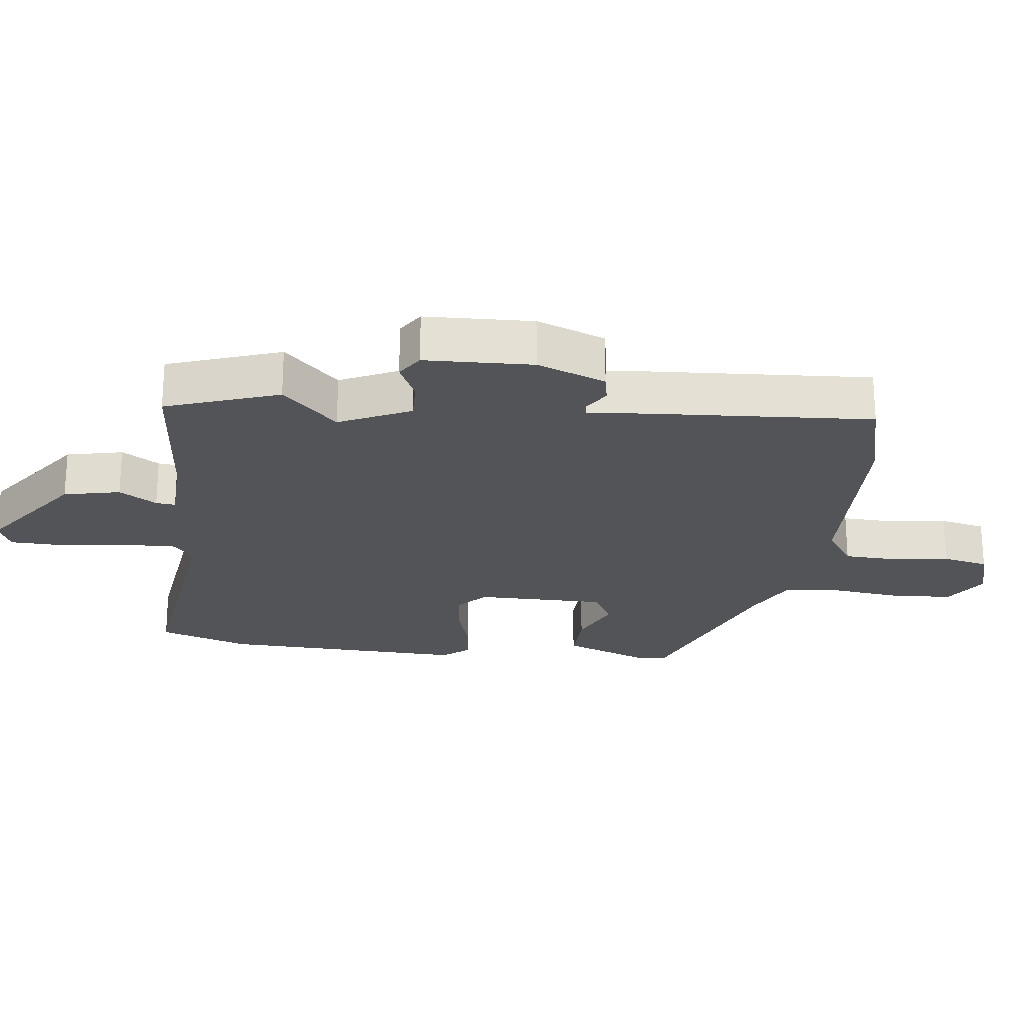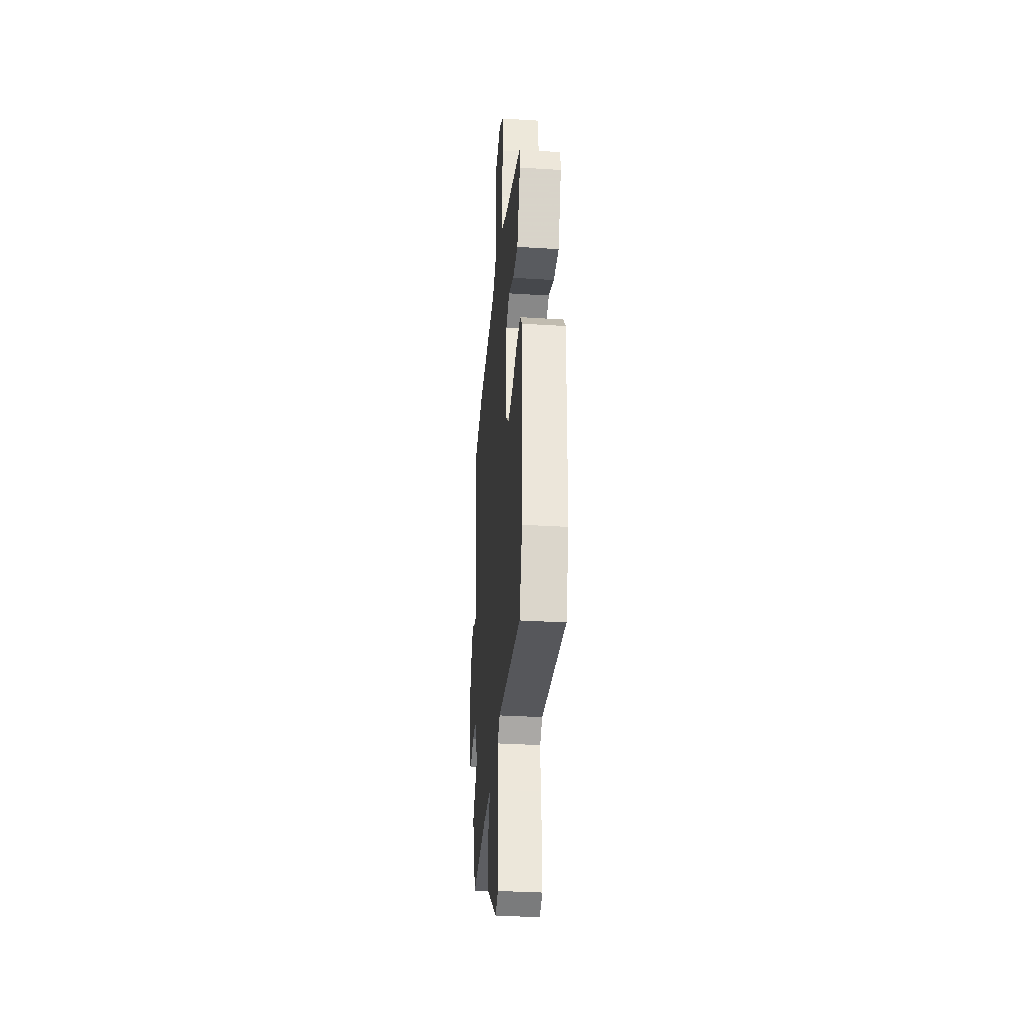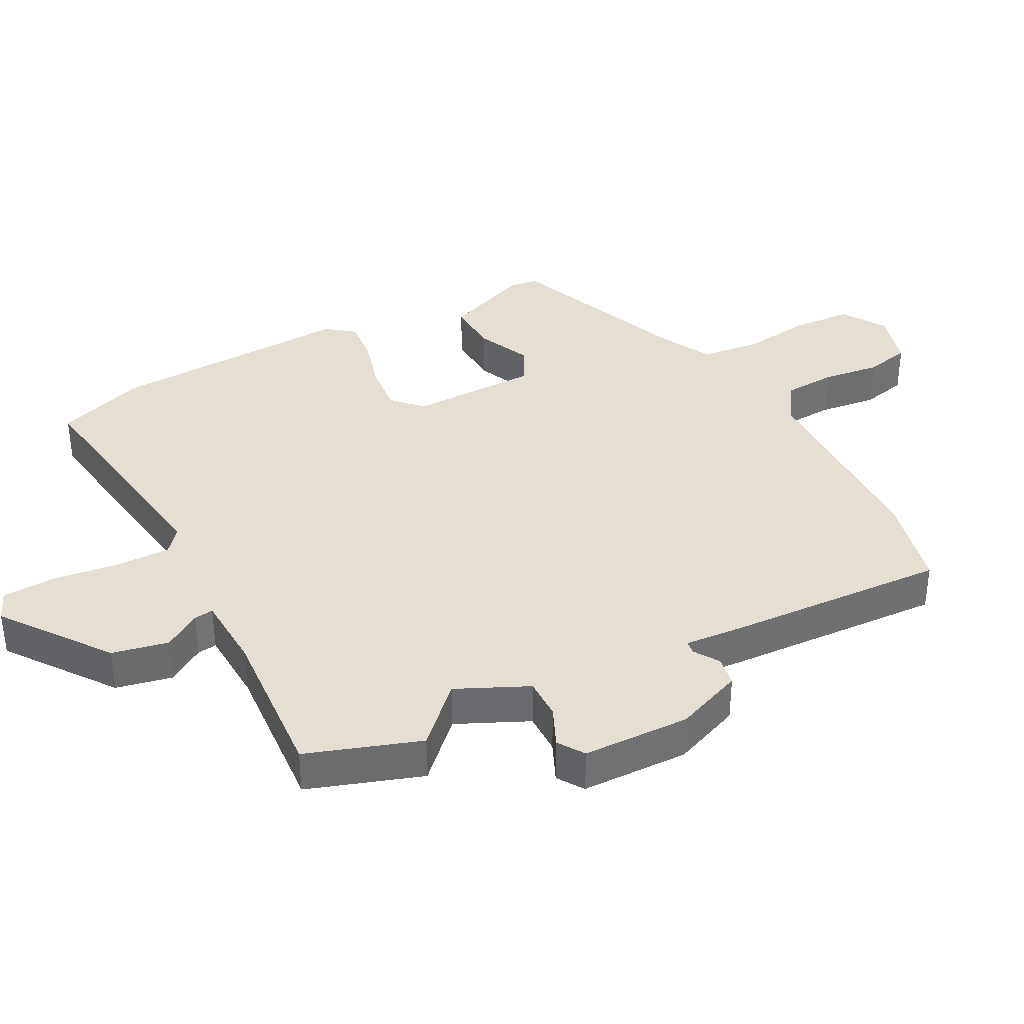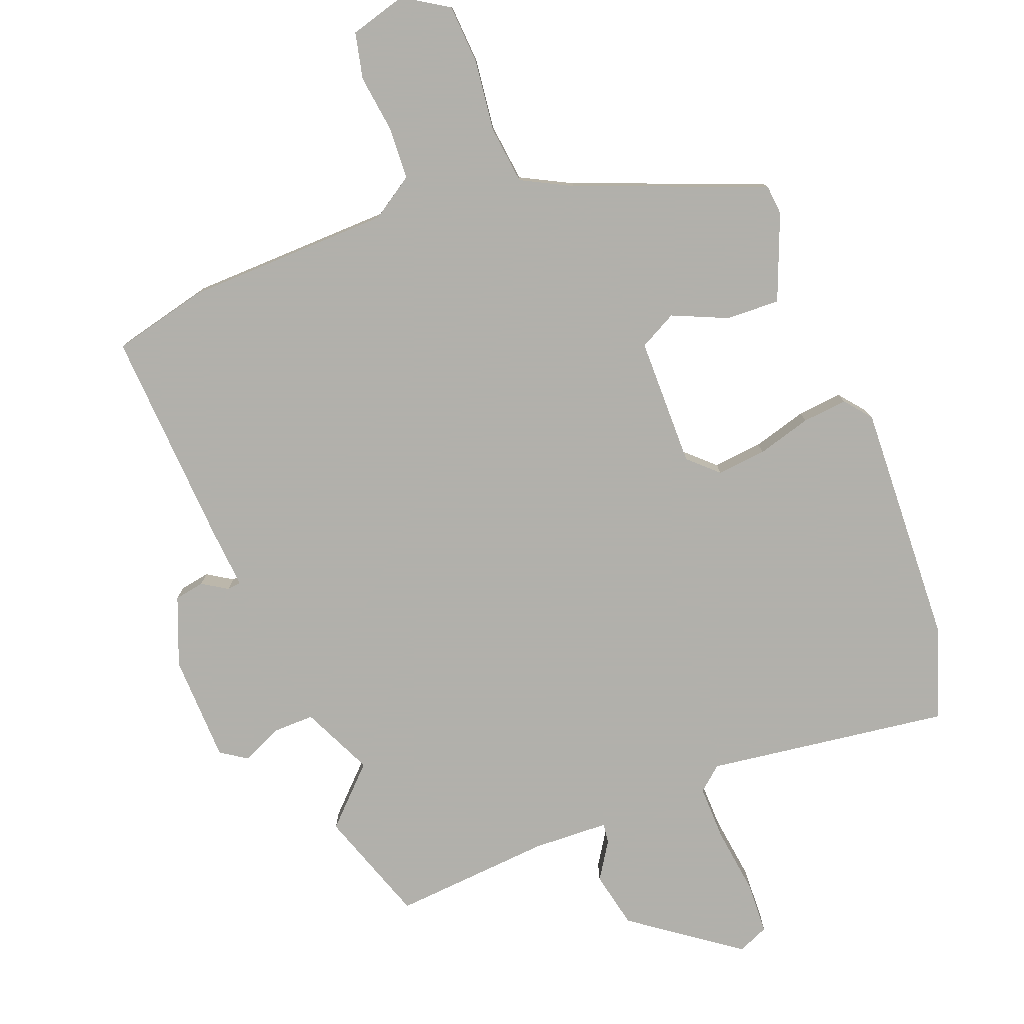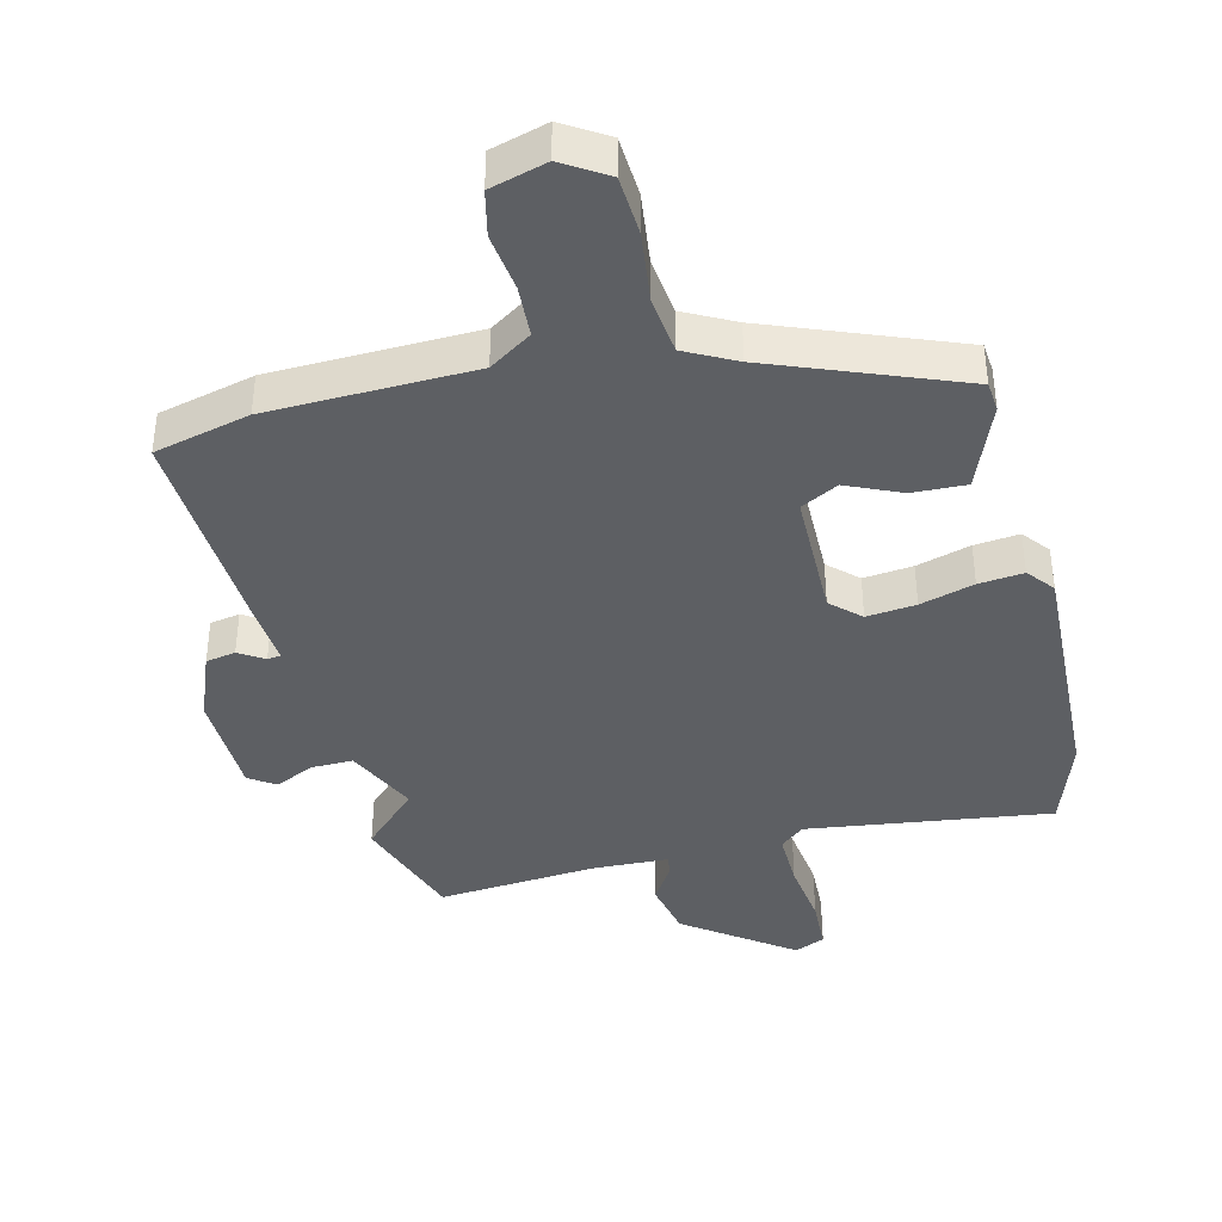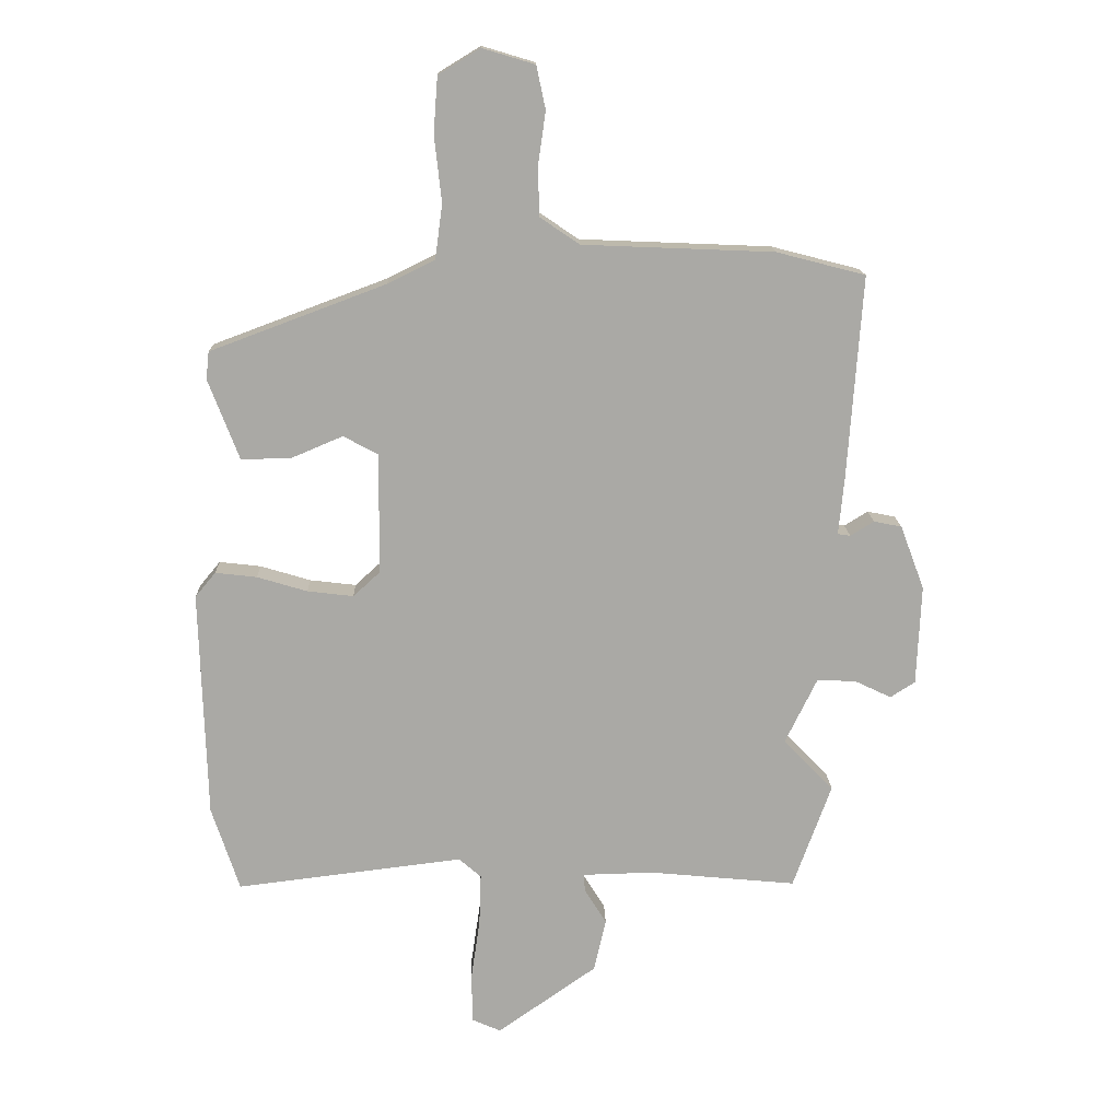
<metadata>
{"format":"obj","ext":"obj","renderer":"f3d","projection":"perspective","resolution":1024,"background":"white","views":[{"elev":-23.4,"azim":-97.4,"up":"+Y"},{"elev":-34.1,"azim":85.2,"up":"+Z"},{"elev":36.9,"azim":-118.9,"up":"+Y"},{"elev":-78.5,"azim":20.3,"up":"+Y"},{"elev":-40.1,"azim":13.1,"up":"+Y"},{"elev":14.8,"azim":178.4,"up":"+Z"}]}
</metadata>
<code>
v 0.498 0.07 0.363
v 0.503 0.07 0.317
v 0.452 0.07 0.184
v 0.369 0.07 0.186
v 0.284 0.07 0.222
v 0.227 0.07 0.191
v 0.228 0.07 -0.009
v 0.273 0.07 -0.05
v 0.349 0.07 -0.041
v 0.432 0.07 -0.016
v 0.501 0.07 -0.008
v 0.535 0.07 -0.049
v 0.524 0.07 -0.427
v 0.478 0.07 -0.567
v 0.102 0.07 -0.521
v 0.065 0.07 -0.553
v 0.068 0.07 -0.639
v 0.083 0.07 -0.741
v 0.081 0.07 -0.822
v 0.034 0.07 -0.843
v -0.131 0.07 -0.727
v -0.151 0.07 -0.64
v -0.115 0.07 -0.582
v -0.112 0.07 -0.552
v -0.229 0.07 -0.549
v -0.474 0.07 -0.572
v -0.537 0.07 -0.398
v -0.454 0.07 -0.313
v -0.507 0.07 -0.204
v -0.571 0.07 -0.206
v -0.632 0.07 -0.235
v -0.673 0.07 -0.209
v -0.68 0.07 -0.043
v -0.64 0.07 0.063
v -0.594 0.07 0.072
v -0.555 0.07 0.048
v -0.534 0.07 0.051
v -0.543 0.07 0.144
v -0.567 0.07 0.483
v -0.42 0.07 0.521
v -0.104 0.07 0.534
v -0.039 0.07 0.578
v -0.036 0.07 0.658
v -0.049 0.07 0.747
v -0.034 0.07 0.818
v 0.053 0.07 0.844
v 0.122 0.07 0.802
v 0.129 0.07 0.71
v 0.117 0.07 0.601
v 0.129 0.07 0.511
v 0.207 0.07 0.472
v 0.498 0 0.363
v 0.503 0 0.317
v 0.452 0 0.184
v 0.369 0 0.186
v 0.284 0 0.222
v 0.227 0 0.191
v 0.228 0 -0.009
v 0.273 0 -0.05
v 0.349 0 -0.041
v 0.432 0 -0.016
v 0.501 0 -0.008
v 0.535 0 -0.049
v 0.524 0 -0.427
v 0.478 0 -0.567
v 0.102 0 -0.521
v 0.065 0 -0.553
v 0.068 0 -0.639
v 0.083 0 -0.741
v 0.081 0 -0.822
v 0.034 0 -0.843
v -0.131 0 -0.727
v -0.151 0 -0.64
v -0.115 0 -0.582
v -0.112 0 -0.552
v -0.229 0 -0.549
v -0.474 0 -0.572
v -0.537 0 -0.398
v -0.454 0 -0.313
v -0.507 0 -0.204
v -0.571 0 -0.206
v -0.632 0 -0.235
v -0.673 0 -0.209
v -0.68 0 -0.043
v -0.64 0 0.063
v -0.594 0 0.072
v -0.555 0 0.048
v -0.534 0 0.051
v -0.543 0 0.144
v -0.567 0 0.483
v -0.42 0 0.521
v -0.104 0 0.534
v -0.039 0 0.578
v -0.036 0 0.658
v -0.049 0 0.747
v -0.034 0 0.818
v 0.053 0 0.844
v 0.122 0 0.802
v 0.129 0 0.71
v 0.117 0 0.601
v 0.129 0 0.511
v 0.207 0 0.472
f 46 47 48 49
f 46 49 50
f 43 44 45 46
f 42 43 46 50
f 41 42 50 51
f 37 38 39 40
f 37 40 41 51
f 33 34 35 36
f 33 36 37
f 30 31 32 33
f 29 30 33 37
f 28 29 37 51
f 25 26 27 28
f 24 25 28 51
f 20 21 22 23
f 17 18 19 20
f 16 17 20 23
f 15 16 23 24
f 13 14 15
f 9 10 11 12
f 8 9 12 13
f 7 8 13 15
f 2 3 4 5
f 51 1 2 5
f 51 5 6
f 15 24 51
f 6 7 15 51
f 100 99 98 97
f 101 100 97
f 97 96 95 94
f 101 97 94 93
f 102 101 93 92
f 91 90 89 88
f 102 92 91 88
f 87 86 85 84
f 88 87 84
f 84 83 82 81
f 88 84 81 80
f 102 88 80 79
f 79 78 77 76
f 102 79 76 75
f 74 73 72 71
f 71 70 69 68
f 74 71 68 67
f 75 74 67 66
f 66 65 64
f 63 62 61 60
f 64 63 60 59
f 66 64 59 58
f 56 55 54 53
f 56 53 52 102
f 57 56 102
f 102 75 66
f 102 66 58 57
f 1 52 53 2
f 2 53 54 3
f 3 54 55 4
f 4 55 56 5
f 5 56 57 6
f 6 57 58 7
f 7 58 59 8
f 8 59 60 9
f 9 60 61 10
f 10 61 62 11
f 11 62 63 12
f 12 63 64 13
f 13 64 65 14
f 14 65 66 15
f 15 66 67 16
f 16 67 68 17
f 17 68 69 18
f 18 69 70 19
f 19 70 71 20
f 20 71 72 21
f 21 72 73 22
f 22 73 74 23
f 23 74 75 24
f 24 75 76 25
f 25 76 77 26
f 26 77 78 27
f 27 78 79 28
f 28 79 80 29
f 29 80 81 30
f 30 81 82 31
f 31 82 83 32
f 32 83 84 33
f 33 84 85 34
f 34 85 86 35
f 35 86 87 36
f 36 87 88 37
f 37 88 89 38
f 38 89 90 39
f 39 90 91 40
f 40 91 92 41
f 41 92 93 42
f 42 93 94 43
f 43 94 95 44
f 44 95 96 45
f 45 96 97 46
f 46 97 98 47
f 47 98 99 48
f 48 99 100 49
f 49 100 101 50
f 50 101 102 51
f 51 102 52 1

</code>
